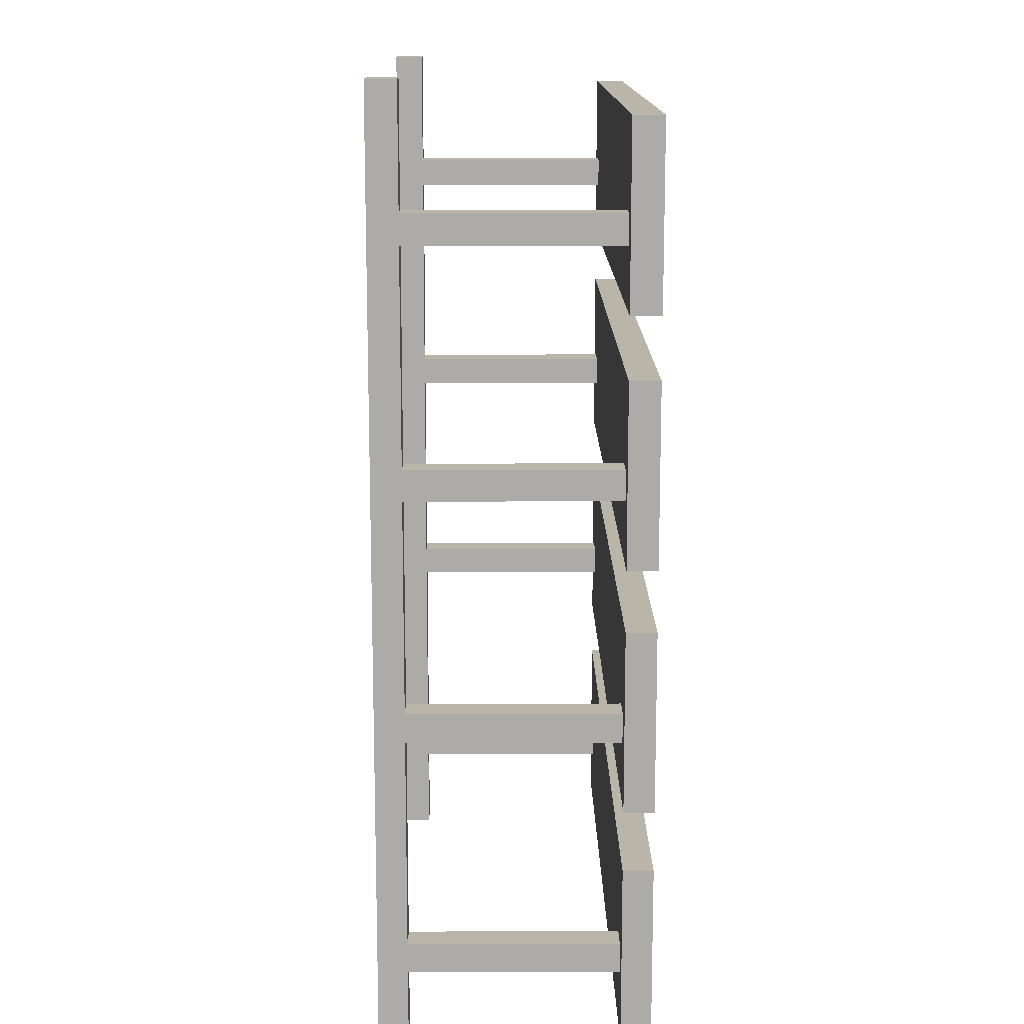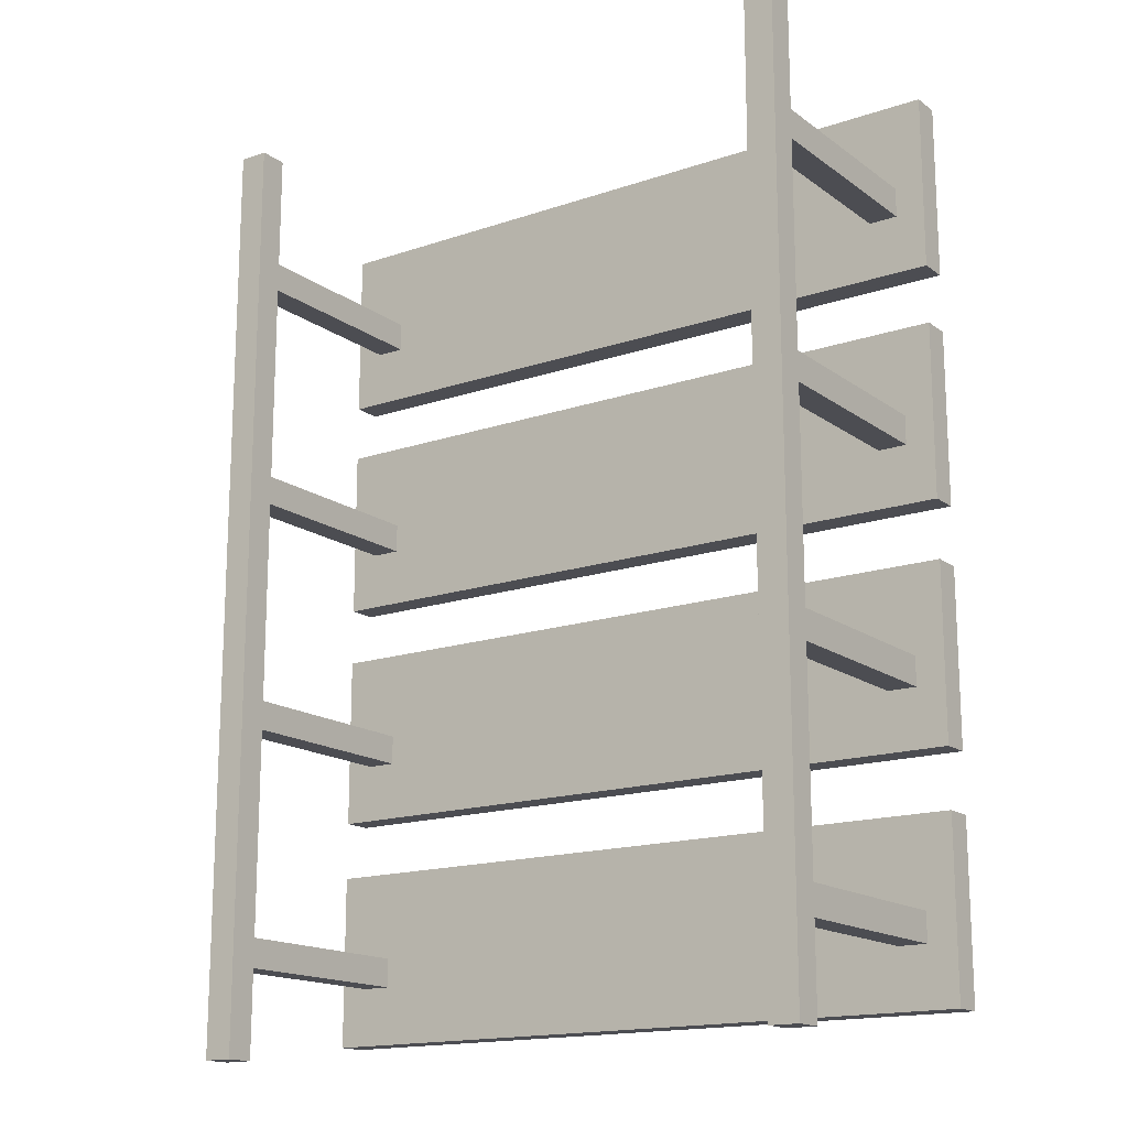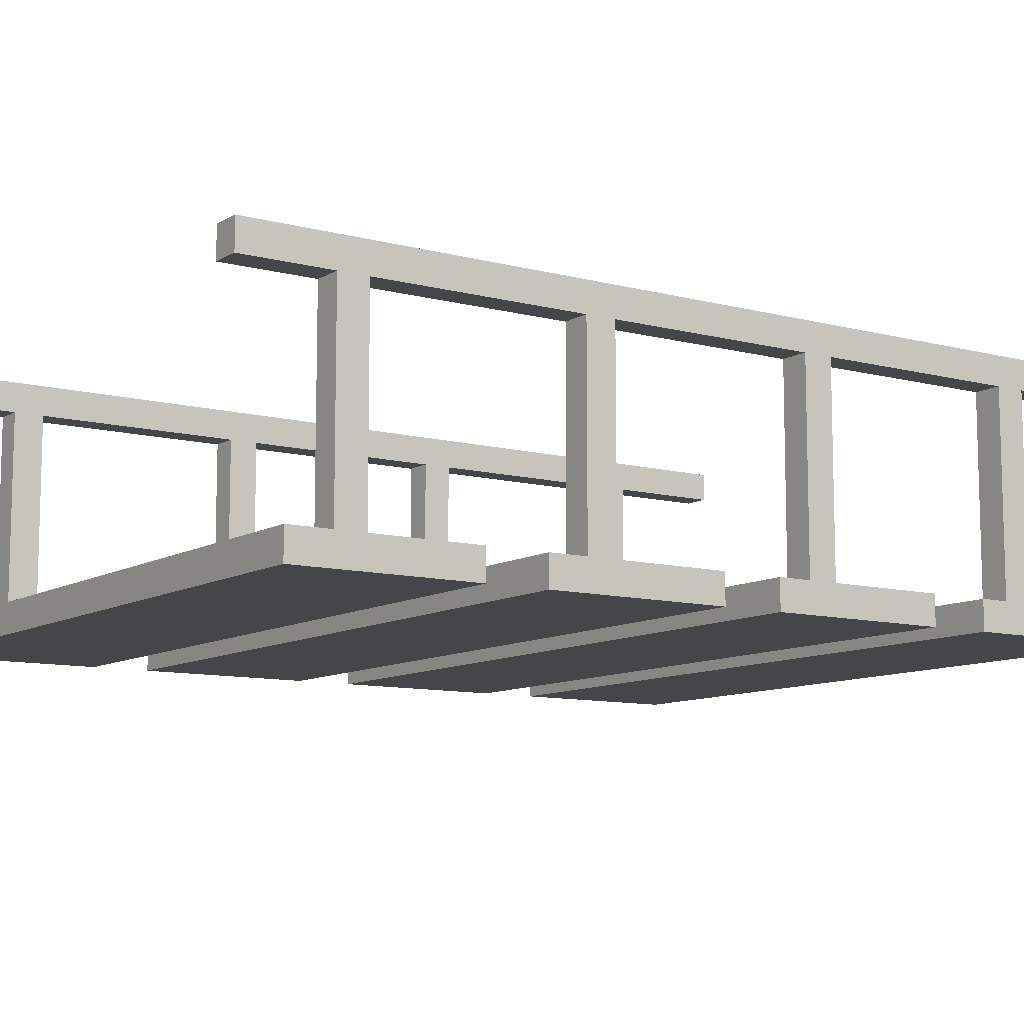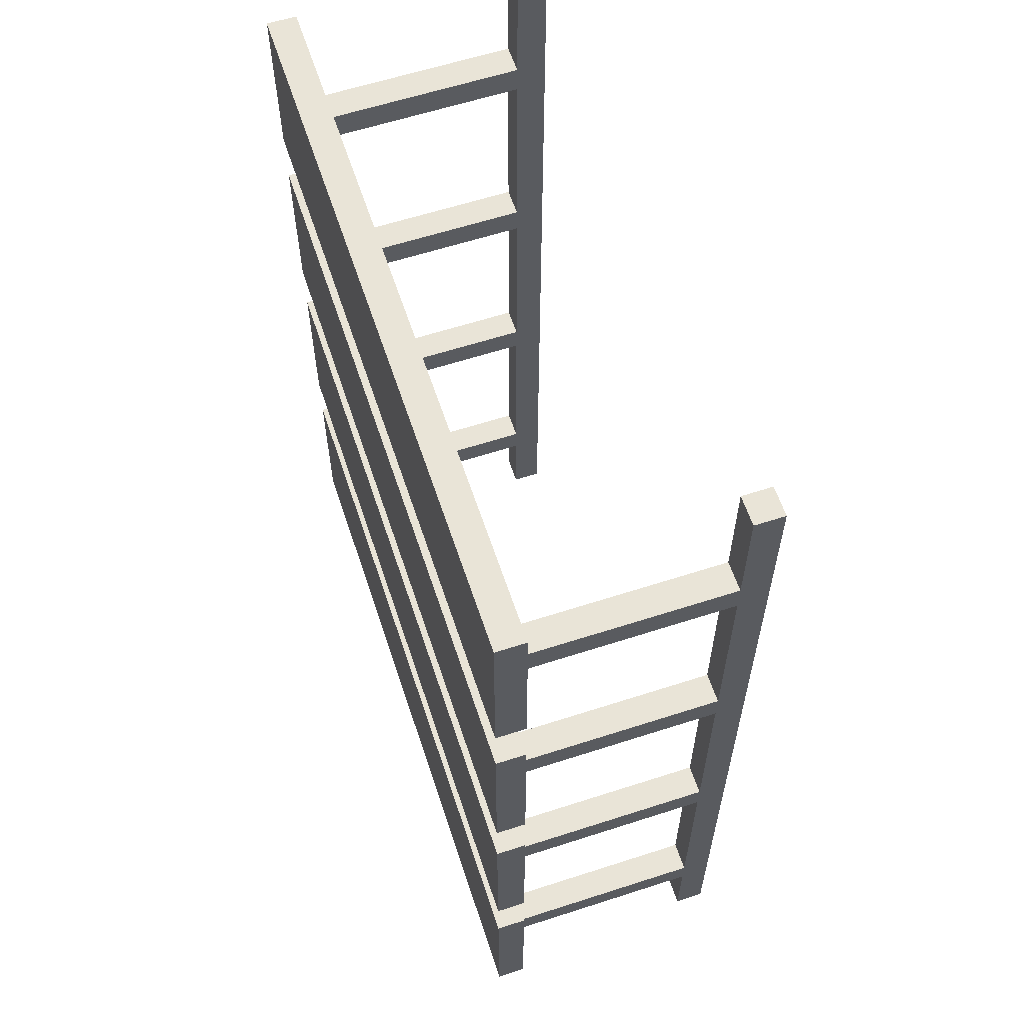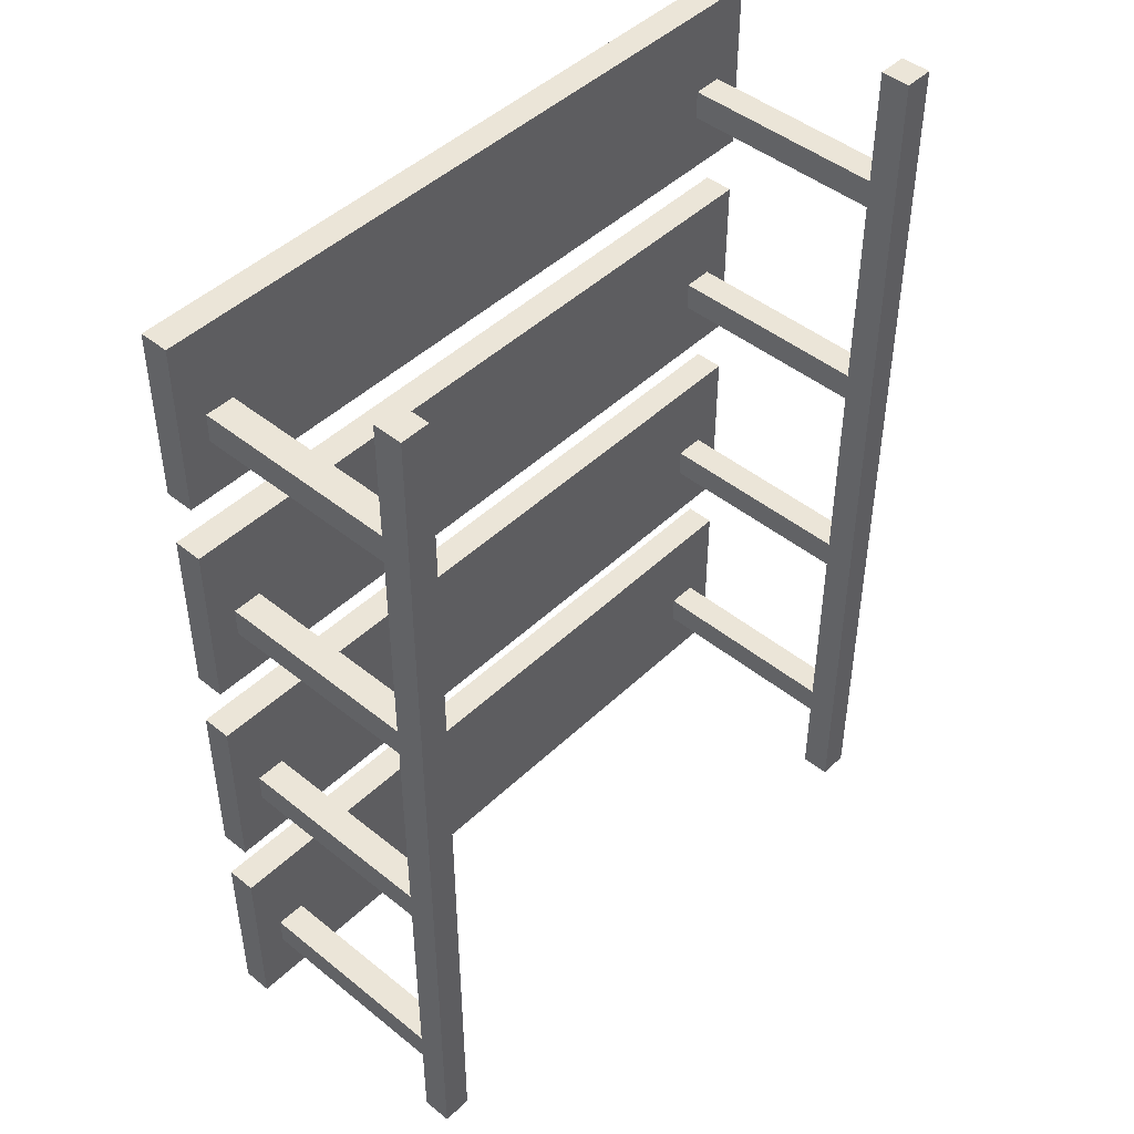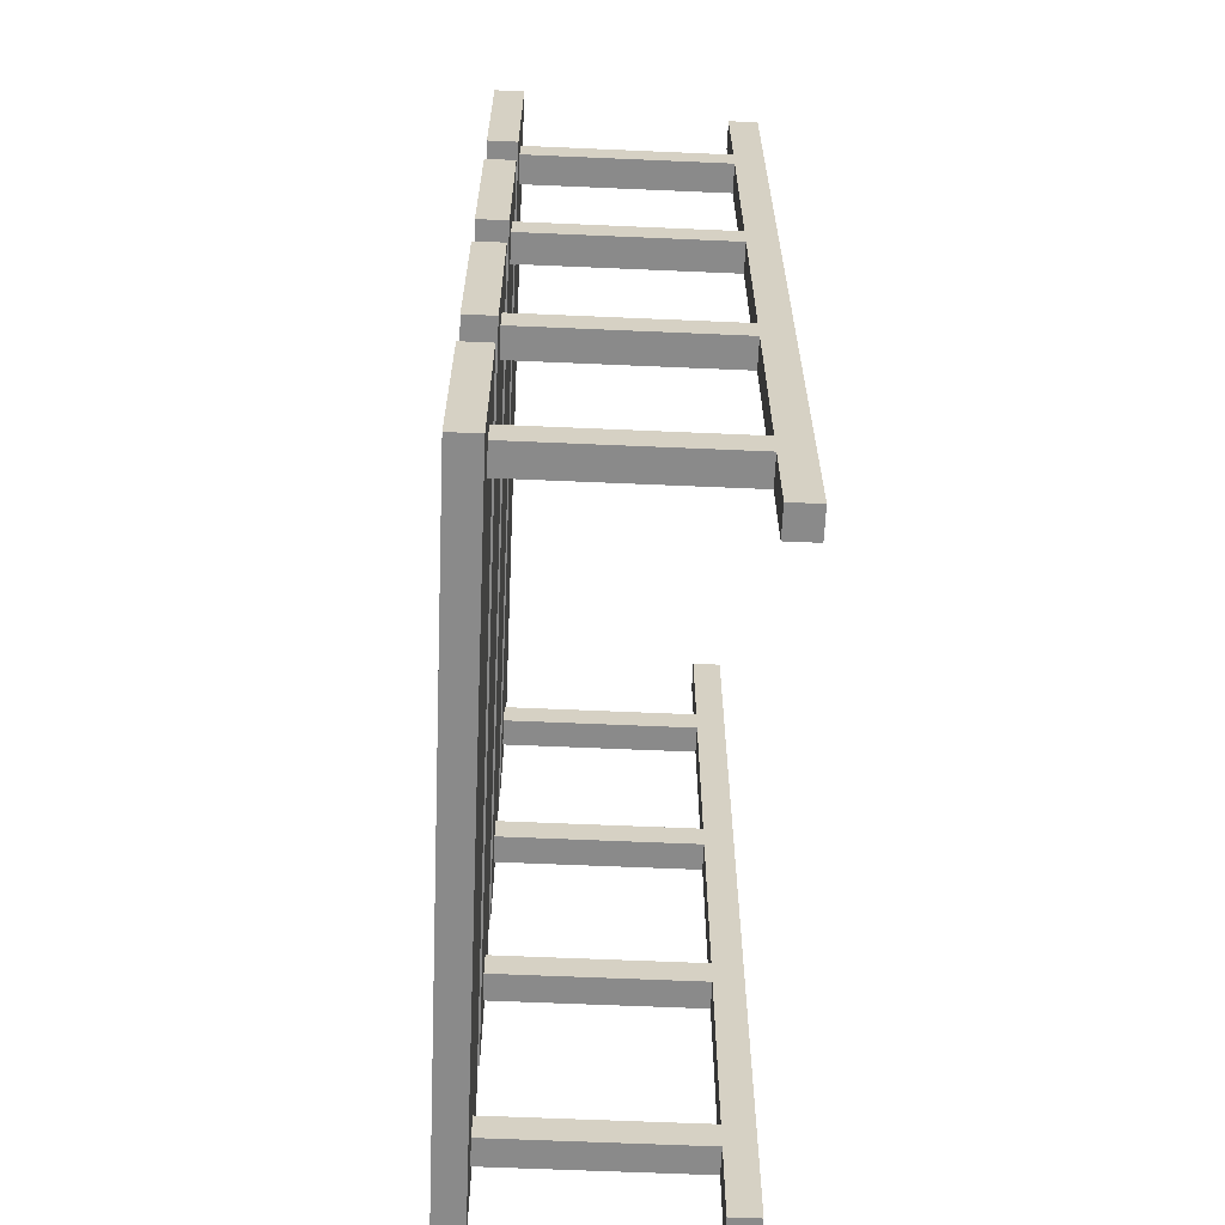
<metadata>
{"format":"obj","ext":"obj","renderer":"f3d","projection":"perspective","resolution":1024,"background":"white","views":[{"elev":13.6,"azim":-90.3,"up":"+Z"},{"elev":-16.3,"azim":-145.1,"up":"+Z"},{"elev":-9.9,"azim":-124.3,"up":"+Y"},{"elev":60.9,"azim":71.7,"up":"+Z"},{"elev":46.0,"azim":132.7,"up":"+Z"},{"elev":-63.5,"azim":87.5,"up":"+Z"}]}
</metadata>
<code>
v -12 0 15
v -12 0 9
v -12 0 7
v -12 0 1
v -12 0 -1
v -12 0 -7
v -12 0 -9
v -12 0 -15
v -12 1 15
v -12 1 9
v -12 1 7
v -12 1 1
v -12 1 -1
v -12 1 -7
v -12 1 -9
v -12 1 -15
v -11 1 12
v -11 1 11
v -11 1 4
v -11 1 3
v -11 1 -4
v -11 1 -5
v -11 1 -12
v -11 1 -13
v -11 8 16
v -11 8 12
v -11 8 11
v -11 8 4
v -11 8 3
v -11 8 -4
v -11 8 -5
v -11 8 -12
v -11 8 -13
v -11 8 -16
v -11 9 16
v -11 9 -16
v 10 1 12
v 10 1 11
v 10 1 4
v 10 1 3
v 10 1 -4
v 10 1 -5
v 10 1 -12
v 10 1 -13
v 10 8 16
v 10 8 12
v 10 8 11
v 10 8 4
v 10 8 3
v 10 8 -4
v 10 8 -5
v 10 8 -12
v 10 8 -13
v 10 8 -16
v 10 9 16
v 10 9 -16
v -10 1 12
v -10 1 11
v -10 1 4
v -10 1 3
v -10 1 -4
v -10 1 -5
v -10 1 -12
v -10 1 -13
v -10 8 16
v -10 8 12
v -10 8 11
v -10 8 4
v -10 8 3
v -10 8 -4
v -10 8 -5
v -10 8 -12
v -10 8 -13
v -10 8 -16
v -10 9 16
v -10 9 -16
v 11 1 12
v 11 1 11
v 11 1 4
v 11 1 3
v 11 1 -4
v 11 1 -5
v 11 1 -12
v 11 1 -13
v 11 8 16
v 11 8 12
v 11 8 11
v 11 8 4
v 11 8 3
v 11 8 -4
v 11 8 -5
v 11 8 -12
v 11 8 -13
v 11 8 -16
v 11 9 16
v 11 9 -16
v 12 0 15
v 12 0 9
v 12 0 7
v 12 0 1
v 12 0 -1
v 12 0 -7
v 12 0 -9
v 12 0 -15
v 12 1 15
v 12 1 9
v 12 1 7
v 12 1 1
v 12 1 -1
v 12 1 -7
v 12 1 -9
v 12 1 -15
v -11 8 16
v -11 9 16
v -10 8 16
v -10 9 16
v 10 8 16
v 10 9 16
v 11 8 16
v 11 9 16
v -12 0 15
v -12 1 15
v 12 0 15
v 12 1 15
v -11 1 12
v -11 8 12
v -10 1 12
v -10 8 12
v 10 1 12
v 10 8 12
v 11 1 12
v 11 8 12
v -12 0 7
v -12 1 7
v 12 0 7
v 12 1 7
v -11 1 4
v -11 8 4
v -10 1 4
v -10 8 4
v 10 1 4
v 10 8 4
v 11 1 4
v 11 8 4
v -12 0 -1
v -12 1 -1
v 12 0 -1
v 12 1 -1
v -11 1 -4
v -11 8 -4
v -10 1 -4
v -10 8 -4
v 10 1 -4
v 10 8 -4
v 11 1 -4
v 11 8 -4
v -12 0 -9
v -12 1 -9
v 12 0 -9
v 12 1 -9
v -11 1 -12
v -11 8 -12
v -10 1 -12
v -10 8 -12
v 10 1 -12
v 10 8 -12
v 11 1 -12
v 11 8 -12
v -11 1 11
v -11 8 11
v -10 1 11
v -10 8 11
v 10 1 11
v 10 8 11
v 11 1 11
v 11 8 11
v -12 0 9
v -12 1 9
v 12 0 9
v 12 1 9
v -11 1 3
v -11 8 3
v -10 1 3
v -10 8 3
v 10 1 3
v 10 8 3
v 11 1 3
v 11 8 3
v -12 0 1
v -12 1 1
v 12 0 1
v 12 1 1
v -11 1 -5
v -11 8 -5
v -10 1 -5
v -10 8 -5
v 10 1 -5
v 10 8 -5
v 11 1 -5
v 11 8 -5
v -12 0 -7
v -12 1 -7
v 12 0 -7
v 12 1 -7
v -11 1 -13
v -11 8 -13
v -10 1 -13
v -10 8 -13
v 10 1 -13
v 10 8 -13
v 11 1 -13
v 11 8 -13
v -12 0 -15
v -12 1 -15
v 12 0 -15
v 12 1 -15
v -11 8 -16
v -11 9 -16
v -10 8 -16
v -10 9 -16
v 10 8 -16
v 10 9 -16
v 11 8 -16
v 11 9 -16
v -12 0 15
v 12 0 15
v -12 0 9
v 12 0 9
v -12 0 7
v 12 0 7
v -12 0 1
v 12 0 1
v -12 0 -1
v 12 0 -1
v -12 0 -7
v 12 0 -7
v -12 0 -9
v 12 0 -9
v -12 0 -15
v 12 0 -15
v -11 8 16
v -10 8 16
v 10 8 16
v 11 8 16
v -11 8 12
v -10 8 12
v 10 8 12
v 11 8 12
v -11 8 11
v -10 8 11
v 10 8 11
v 11 8 11
v -11 8 4
v -10 8 4
v 10 8 4
v 11 8 4
v -11 8 3
v -10 8 3
v 10 8 3
v 11 8 3
v -11 8 -4
v -10 8 -4
v 10 8 -4
v 11 8 -4
v -11 8 -5
v -10 8 -5
v 10 8 -5
v 11 8 -5
v -11 8 -12
v -10 8 -12
v 10 8 -12
v 11 8 -12
v -11 8 -13
v -10 8 -13
v 10 8 -13
v 11 8 -13
v -11 8 -16
v -10 8 -16
v 10 8 -16
v 11 8 -16
v -12 1 15
v 12 1 15
v -11 1 12
v -10 1 12
v 10 1 12
v 11 1 12
v -11 1 11
v -10 1 11
v 10 1 11
v 11 1 11
v -12 1 9
v 12 1 9
v -12 1 7
v 12 1 7
v -11 1 4
v -10 1 4
v 10 1 4
v 11 1 4
v -11 1 3
v -10 1 3
v 10 1 3
v 11 1 3
v -12 1 1
v 12 1 1
v -12 1 -1
v 12 1 -1
v -11 1 -4
v -10 1 -4
v 10 1 -4
v 11 1 -4
v -11 1 -5
v -10 1 -5
v 10 1 -5
v 11 1 -5
v -12 1 -7
v 12 1 -7
v -12 1 -9
v 12 1 -9
v -11 1 -12
v -10 1 -12
v 10 1 -12
v 11 1 -12
v -11 1 -13
v -10 1 -13
v 10 1 -13
v 11 1 -13
v -12 1 -15
v 12 1 -15
v -11 9 16
v -10 9 16
v 10 9 16
v 11 9 16
v -11 9 -16
v -10 9 -16
v 10 9 -16
v 11 9 -16
f 9 2 1
f 10 2 9
f 11 4 3
f 12 4 11
f 13 6 5
f 14 6 13
f 15 8 7
f 16 8 15
f 26 18 17
f 27 18 26
f 28 20 19
f 29 20 28
f 30 22 21
f 31 22 30
f 32 24 23
f 33 24 32
f 35 31 30
f 35 34 33
f 35 33 32
f 35 32 31
f 35 27 26
f 35 30 29
f 35 29 28
f 35 28 27
f 35 26 25
f 36 34 35
f 46 38 37
f 47 38 46
f 48 40 39
f 49 40 48
f 50 42 41
f 51 42 50
f 52 44 43
f 53 44 52
f 55 51 50
f 55 54 53
f 55 53 52
f 55 52 51
f 55 47 46
f 55 50 49
f 55 49 48
f 55 48 47
f 55 46 45
f 56 54 55
f 57 58 66
f 66 58 67
f 59 60 68
f 68 60 69
f 61 62 70
f 70 62 71
f 63 64 72
f 72 64 73
f 70 71 75
f 73 74 75
f 72 73 75
f 71 72 75
f 66 67 75
f 69 70 75
f 68 69 75
f 67 68 75
f 65 66 75
f 75 74 76
f 77 78 86
f 86 78 87
f 79 80 88
f 88 80 89
f 81 82 90
f 90 82 91
f 83 84 92
f 92 84 93
f 90 91 95
f 93 94 95
f 92 93 95
f 91 92 95
f 86 87 95
f 89 90 95
f 88 89 95
f 87 88 95
f 85 86 95
f 95 94 96
f 97 98 105
f 105 98 106
f 99 100 107
f 107 100 108
f 101 102 109
f 109 102 110
f 103 104 111
f 111 104 112
f 115 114 113
f 116 114 115
f 119 118 117
f 120 118 119
f 123 122 121
f 124 122 123
f 127 126 125
f 128 126 127
f 131 130 129
f 132 130 131
f 135 134 133
f 136 134 135
f 139 138 137
f 140 138 139
f 143 142 141
f 144 142 143
f 147 146 145
f 148 146 147
f 151 150 149
f 152 150 151
f 155 154 153
f 156 154 155
f 159 158 157
f 160 158 159
f 163 162 161
f 164 162 163
f 167 166 165
f 168 166 167
f 169 170 171
f 171 170 172
f 173 174 175
f 175 174 176
f 177 178 179
f 179 178 180
f 181 182 183
f 183 182 184
f 185 186 187
f 187 186 188
f 189 190 191
f 191 190 192
f 193 194 195
f 195 194 196
f 197 198 199
f 199 198 200
f 201 202 203
f 203 202 204
f 205 206 207
f 207 206 208
f 209 210 211
f 211 210 212
f 213 214 215
f 215 214 216
f 217 218 219
f 219 218 220
f 221 222 223
f 223 222 224
f 227 226 225
f 228 226 227
f 231 230 229
f 232 230 231
f 235 234 233
f 236 234 235
f 239 238 237
f 240 238 239
f 245 242 241
f 246 242 245
f 247 244 243
f 248 244 247
f 253 250 249
f 254 250 253
f 255 252 251
f 256 252 255
f 261 258 257
f 262 258 261
f 263 260 259
f 264 260 263
f 269 266 265
f 270 266 269
f 271 268 267
f 272 268 271
f 277 274 273
f 278 274 277
f 279 276 275
f 280 276 279
f 281 282 283
f 283 282 284
f 284 282 285
f 285 282 286
f 281 283 287
f 284 285 288
f 288 285 289
f 286 282 290
f 288 289 291
f 289 290 291
f 281 287 291
f 287 288 291
f 290 282 292
f 291 290 292
f 293 294 295
f 295 294 296
f 296 294 297
f 297 294 298
f 293 295 299
f 296 297 300
f 300 297 301
f 298 294 302
f 300 301 303
f 301 302 303
f 293 299 303
f 299 300 303
f 302 294 304
f 303 302 304
f 305 306 307
f 307 306 308
f 308 306 309
f 309 306 310
f 305 307 311
f 308 309 312
f 312 309 313
f 310 306 314
f 312 313 315
f 313 314 315
f 305 311 315
f 311 312 315
f 314 306 316
f 315 314 316
f 317 318 319
f 319 318 320
f 320 318 321
f 321 318 322
f 317 319 323
f 320 321 324
f 324 321 325
f 322 318 326
f 324 325 327
f 325 326 327
f 317 323 327
f 323 324 327
f 326 318 328
f 327 326 328
f 329 330 333
f 333 330 334
f 331 332 335
f 335 332 336

</code>
